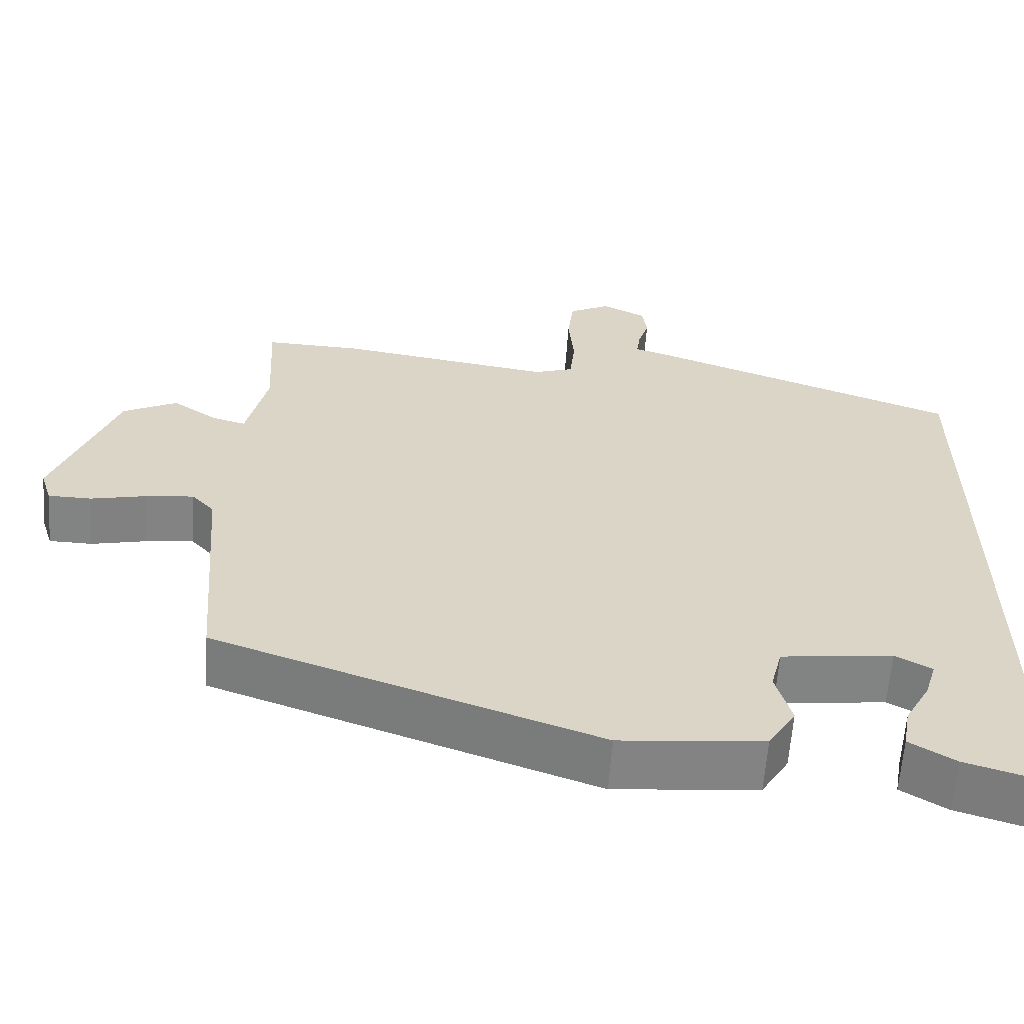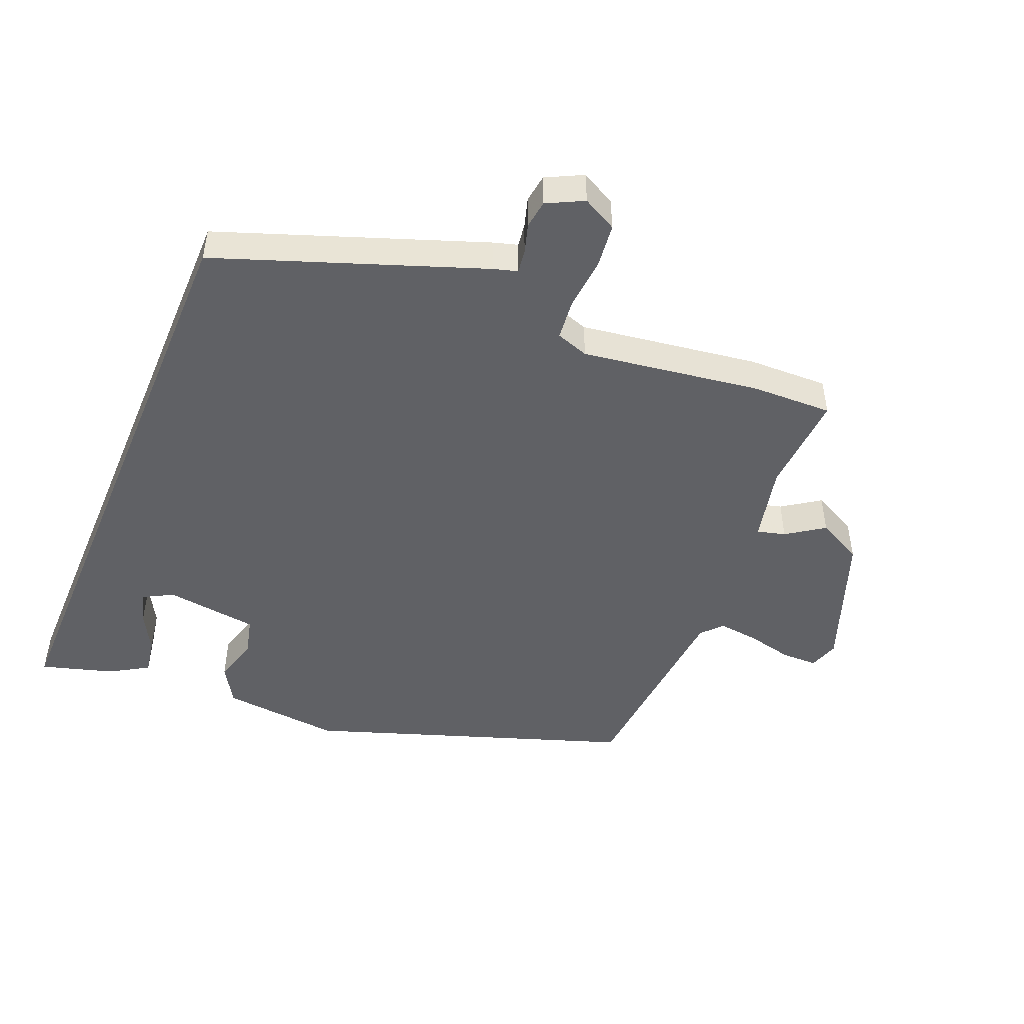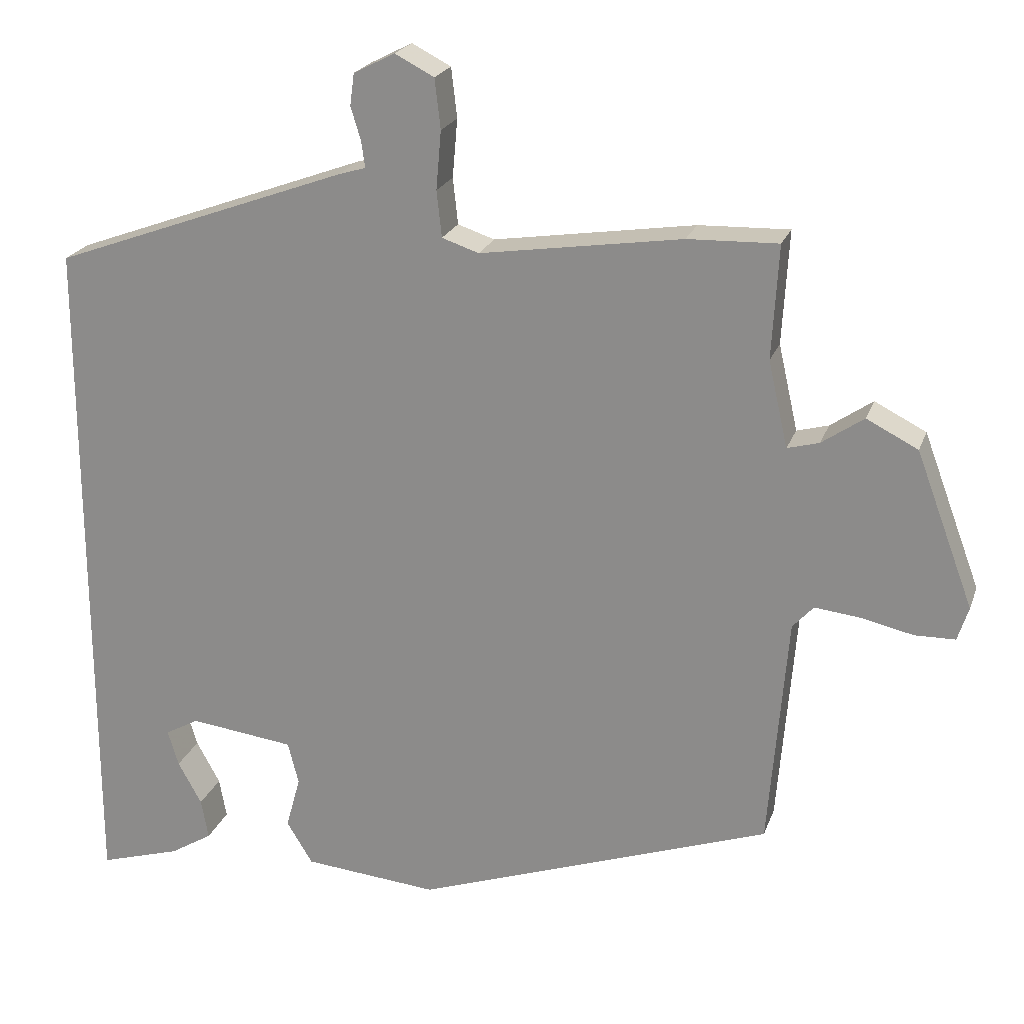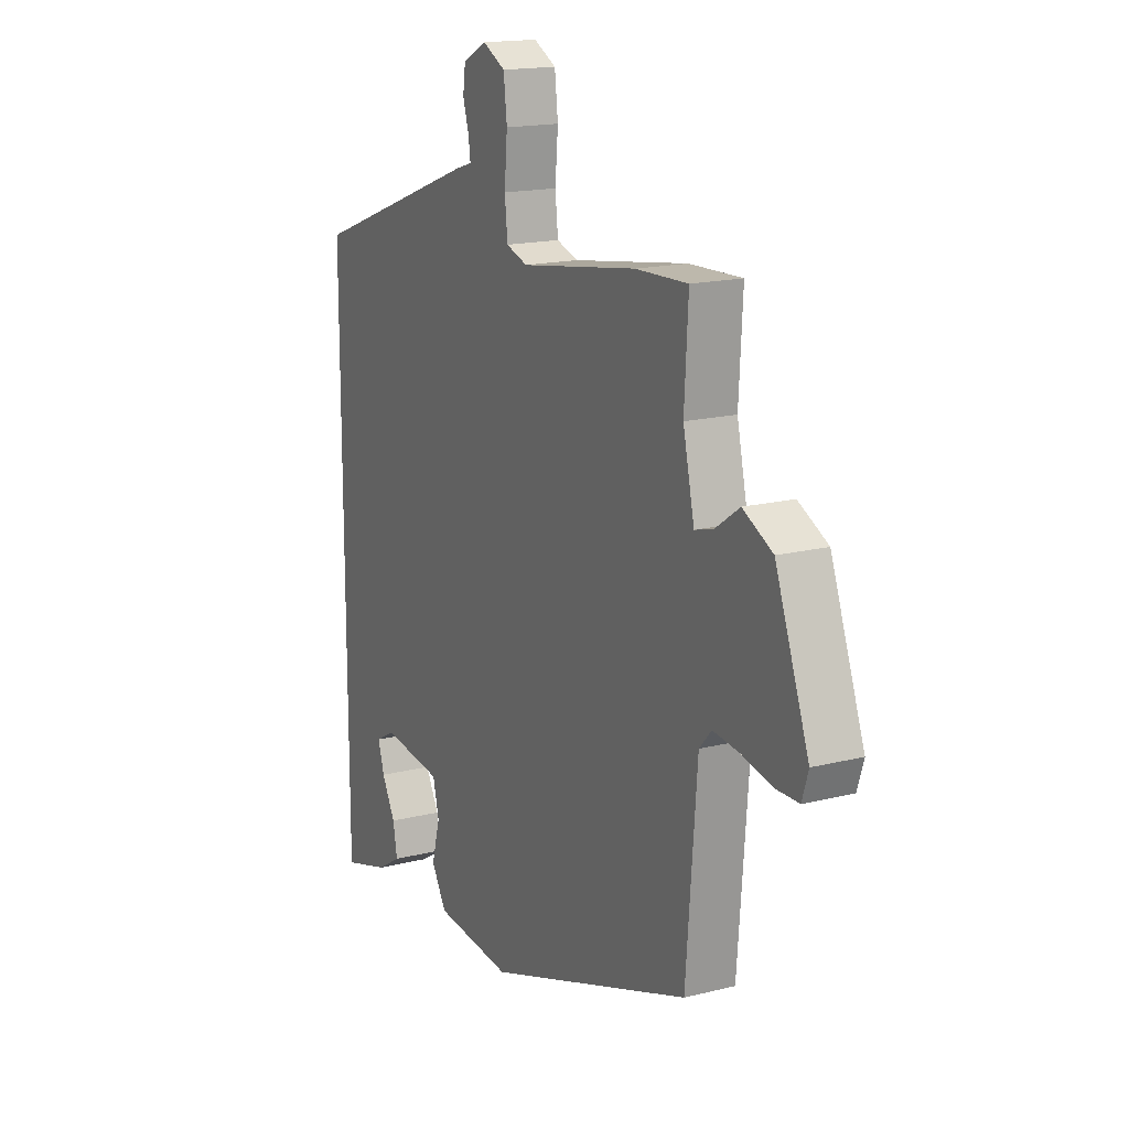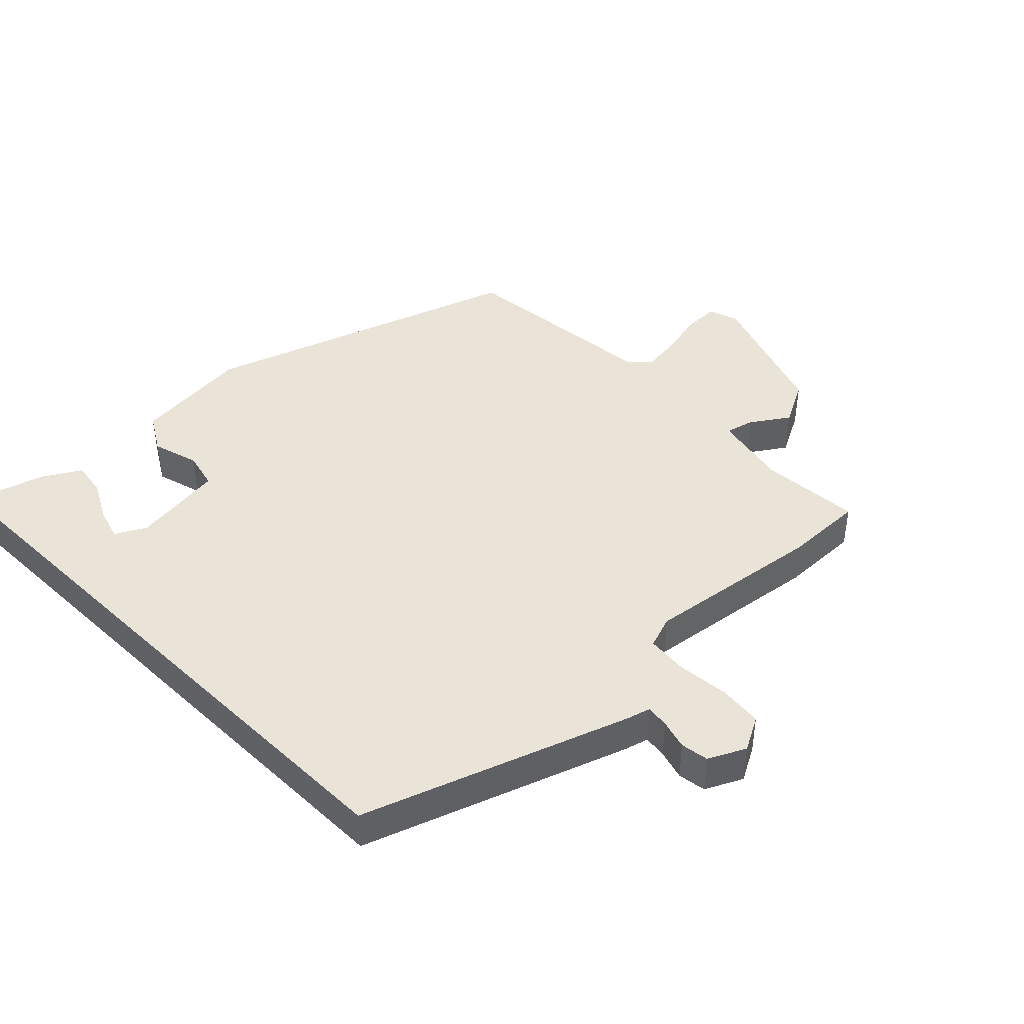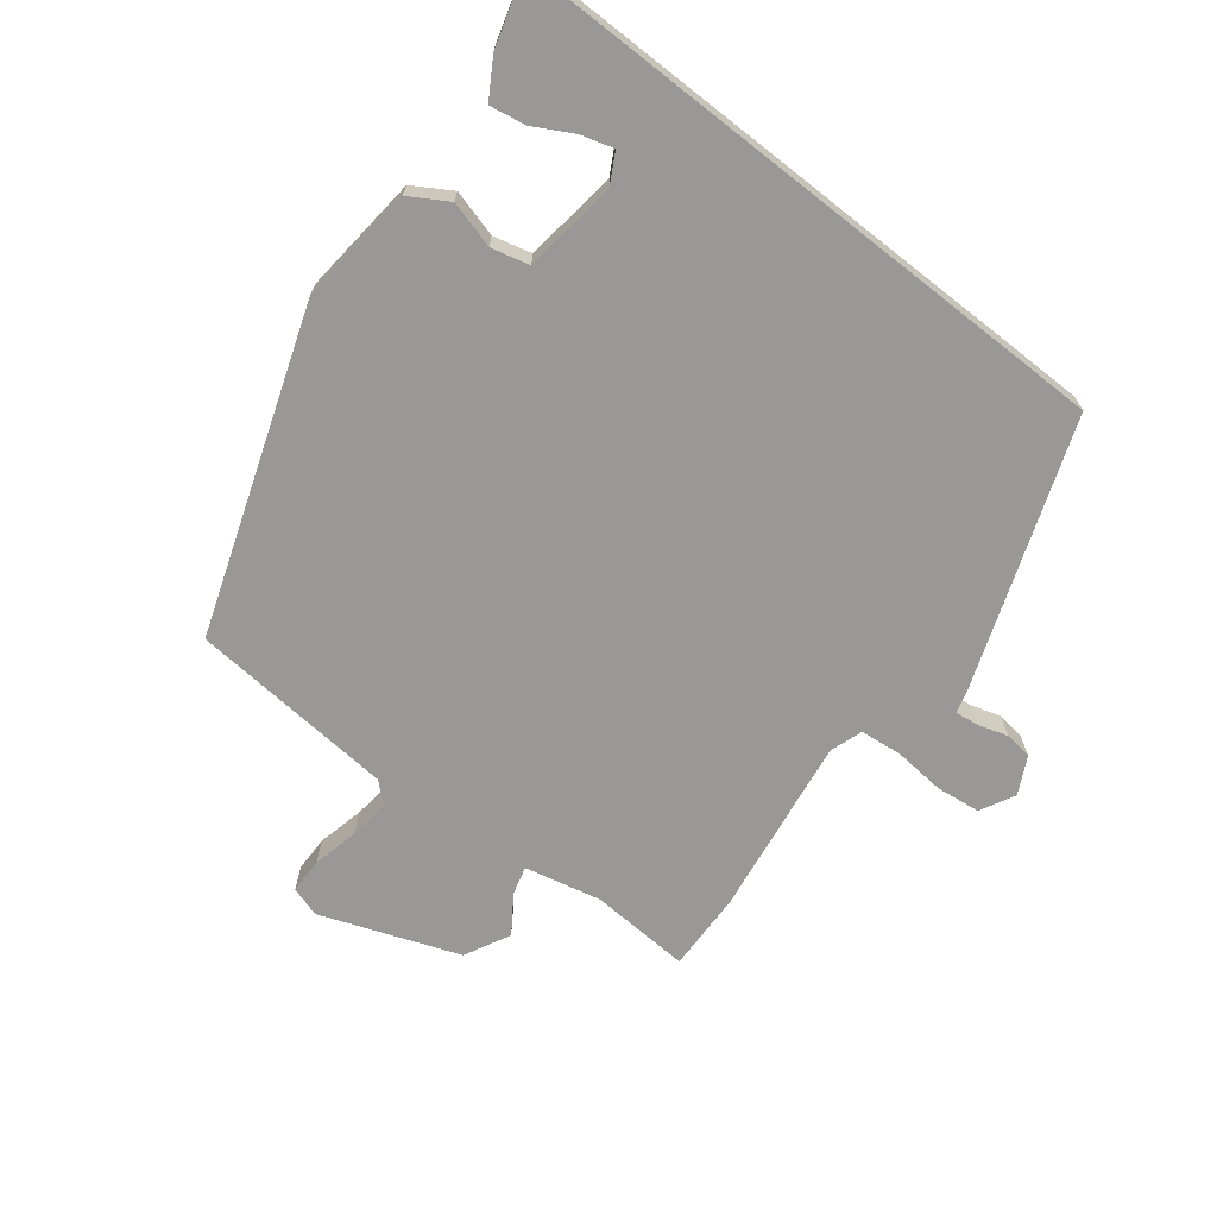
<metadata>
{"format":"obj","ext":"obj","renderer":"f3d","projection":"perspective","resolution":1024,"background":"white","views":[{"elev":-61.0,"azim":176.0,"up":"+Z"},{"elev":-48.2,"azim":-22.8,"up":"+Y"},{"elev":21.9,"azim":16.7,"up":"+Z"},{"elev":16.7,"azim":62.9,"up":"+Z"},{"elev":42.8,"azim":-45.3,"up":"+Y"},{"elev":-68.6,"azim":-128.2,"up":"+Y"}]}
</metadata>
<code>
v -0.5 0.07 0.397
v -0.09 0.07 0.547
v -0.053 0.07 0.558
v -0.058 0.07 0.594
v -0.072 0.07 0.64
v -0.066 0.07 0.684
v -0.009 0.07 0.713
v 0.045 0.07 0.685
v 0.053 0.07 0.616
v 0.046 0.07 0.535
v 0.053 0.07 0.471
v 0.104 0.07 0.454
v 0.383 0.07 0.496
v 0.508 0.07 0.5
v 0.499 0.07 0.343
v 0.526 0.07 0.224
v 0.57 0.07 0.236
v 0.628 0.07 0.276
v 0.699 0.07 0.24
v 0.779 0.07 0.026
v 0.764 0.07 -0.021
v 0.708 0.07 -0.022
v 0.636 0.07 -0.006
v 0.573 0.07 0.001
v 0.544 0.07 -0.031
v 0.518 0.07 -0.353
v 0.023 0.07 -0.526
v -0.163 0.07 -0.509
v -0.199 0.07 -0.45
v -0.179 0.07 -0.377
v -0.194 0.07 -0.318
v -0.339 0.07 -0.3
v -0.386 0.07 -0.326
v -0.371 0.07 -0.376
v -0.338 0.07 -0.436
v -0.328 0.07 -0.492
v -0.387 0.07 -0.528
v -0.5 0.07 -0.562
v -0.5 0 0.397
v -0.09 0 0.547
v -0.053 0 0.558
v -0.058 0 0.594
v -0.072 0 0.64
v -0.066 0 0.684
v -0.009 0 0.713
v 0.045 0 0.685
v 0.053 0 0.616
v 0.046 0 0.535
v 0.053 0 0.471
v 0.104 0 0.454
v 0.383 0 0.496
v 0.508 0 0.5
v 0.499 0 0.343
v 0.526 0 0.224
v 0.57 0 0.236
v 0.628 0 0.276
v 0.699 0 0.24
v 0.779 0 0.026
v 0.764 0 -0.021
v 0.708 0 -0.022
v 0.636 0 -0.006
v 0.573 0 0.001
v 0.544 0 -0.031
v 0.518 0 -0.353
v 0.023 0 -0.526
v -0.163 0 -0.509
v -0.199 0 -0.45
v -0.179 0 -0.377
v -0.194 0 -0.318
v -0.339 0 -0.3
v -0.386 0 -0.326
v -0.371 0 -0.376
v -0.338 0 -0.436
v -0.328 0 -0.492
v -0.387 0 -0.528
v -0.5 0 -0.562
f 36 37 38
f 35 36 38
f 34 35 38
f 33 34 38
f 1 2 3
f 38 1 3
f 33 38 3
f 32 33 3
f 31 32 3
f 30 31 3
f 28 29 30
f 27 28 30
f 26 27 30
f 25 26 30
f 24 25 30 3
f 21 22 23
f 20 21 23
f 19 20 23
f 18 19 23
f 17 18 23
f 16 17 23 24
f 15 16 24
f 12 13 14 15
f 12 15 24
f 11 12 24
f 8 9 10
f 7 8 10
f 6 7 10
f 5 6 10
f 4 5 10
f 4 10 11
f 3 4 11
f 3 11 24
f 76 75 74
f 76 74 73
f 76 73 72
f 76 72 71
f 41 40 39
f 41 39 76
f 41 76 71
f 41 71 70
f 41 70 69
f 41 69 68
f 68 67 66
f 68 66 65
f 68 65 64
f 68 64 63
f 41 68 63 62
f 61 60 59
f 61 59 58
f 61 58 57
f 61 57 56
f 61 56 55
f 62 61 55 54
f 62 54 53
f 53 52 51 50
f 62 53 50
f 62 50 49
f 48 47 46
f 48 46 45
f 48 45 44
f 48 44 43
f 48 43 42
f 49 48 42
f 49 42 41
f 62 49 41
f 1 39 40 2
f 2 40 41 3
f 3 41 42 4
f 4 42 43 5
f 5 43 44 6
f 6 44 45 7
f 7 45 46 8
f 8 46 47 9
f 9 47 48 10
f 10 48 49 11
f 11 49 50 12
f 12 50 51 13
f 13 51 52 14
f 14 52 53 15
f 15 53 54 16
f 16 54 55 17
f 17 55 56 18
f 18 56 57 19
f 19 57 58 20
f 20 58 59 21
f 21 59 60 22
f 22 60 61 23
f 23 61 62 24
f 24 62 63 25
f 25 63 64 26
f 26 64 65 27
f 27 65 66 28
f 28 66 67 29
f 29 67 68 30
f 30 68 69 31
f 31 69 70 32
f 32 70 71 33
f 33 71 72 34
f 34 72 73 35
f 35 73 74 36
f 36 74 75 37
f 37 75 76 38
f 38 76 39 1

</code>
